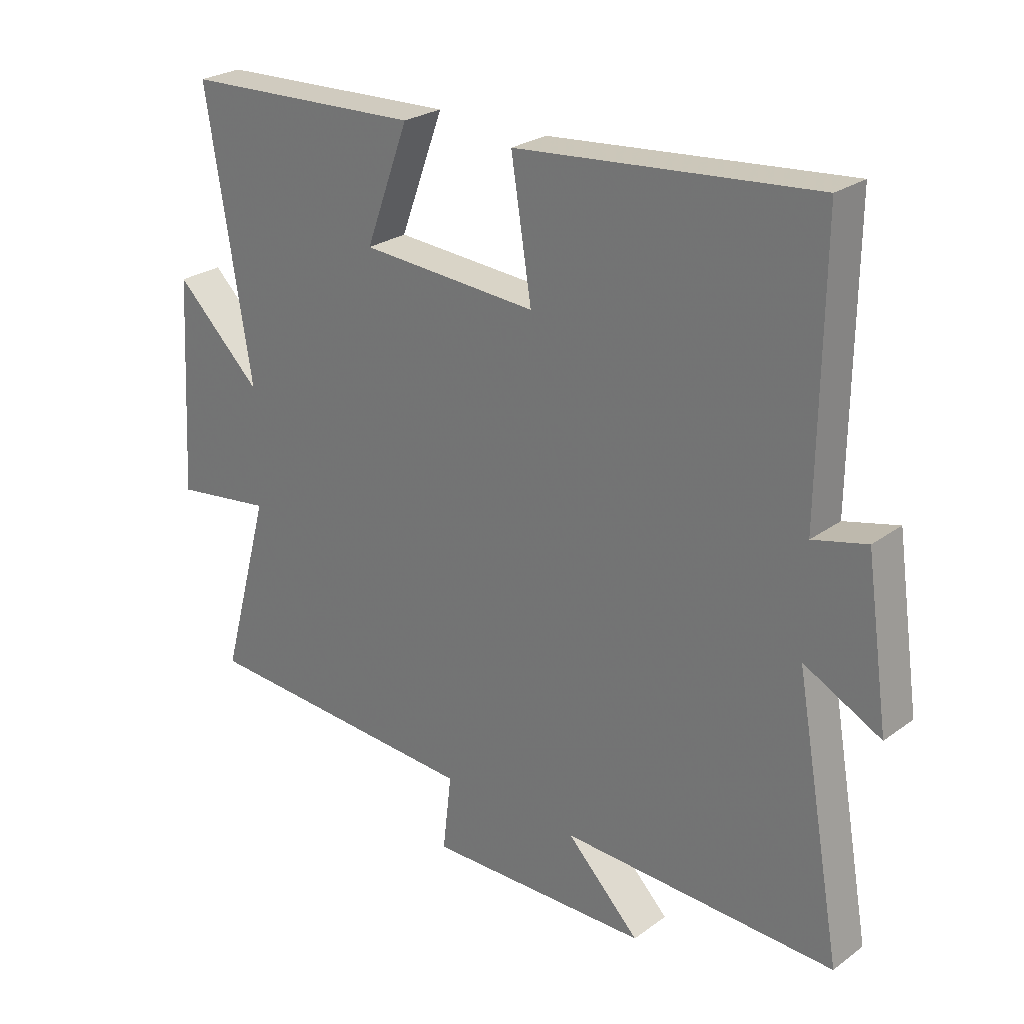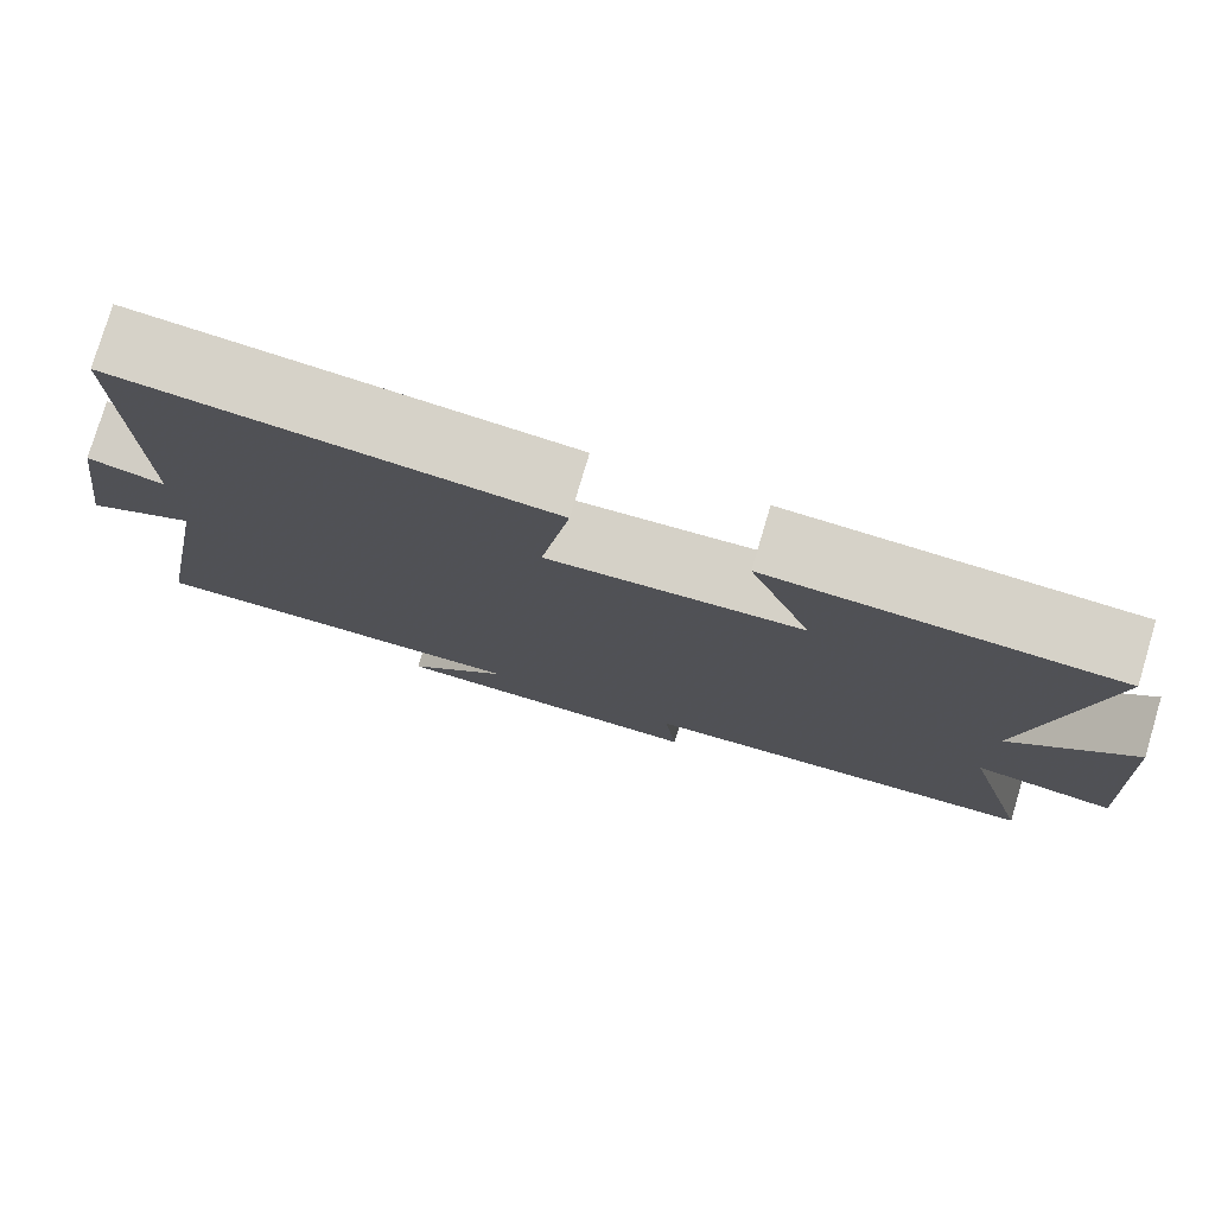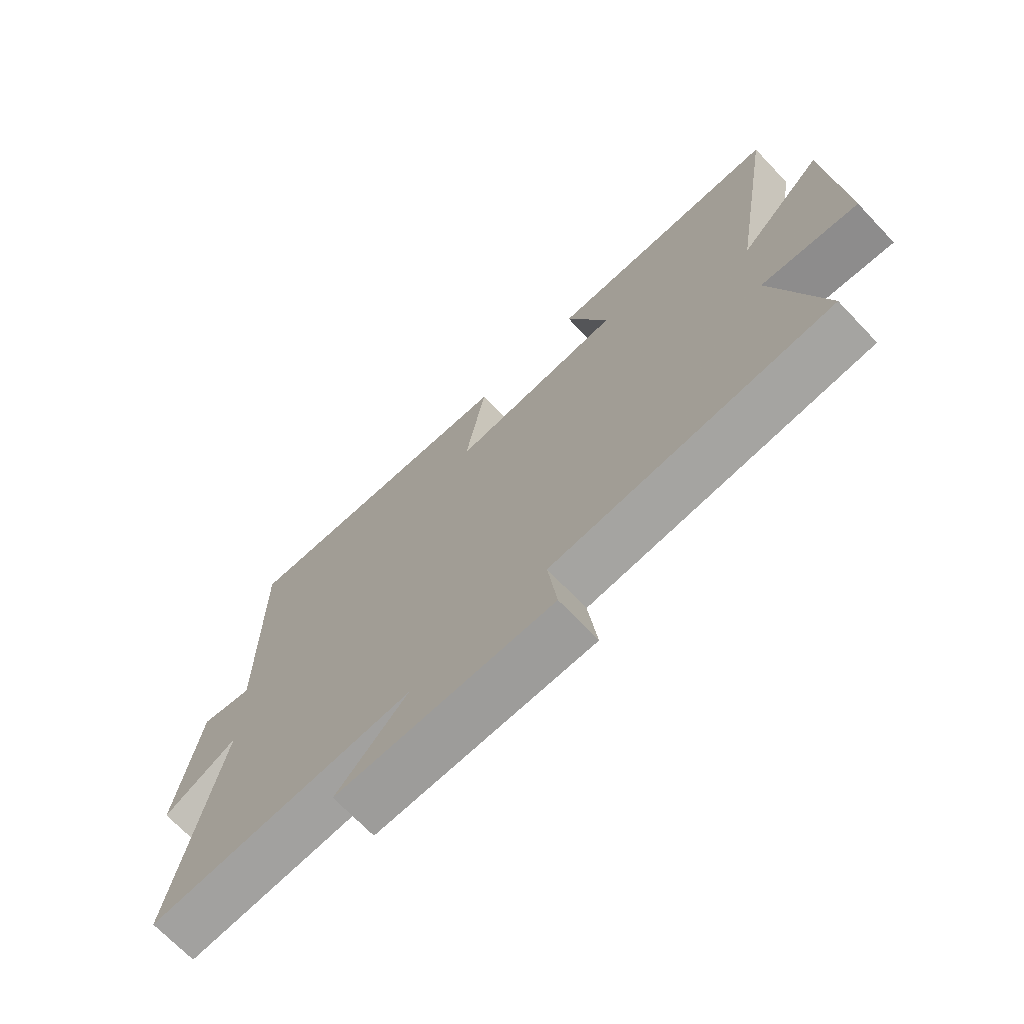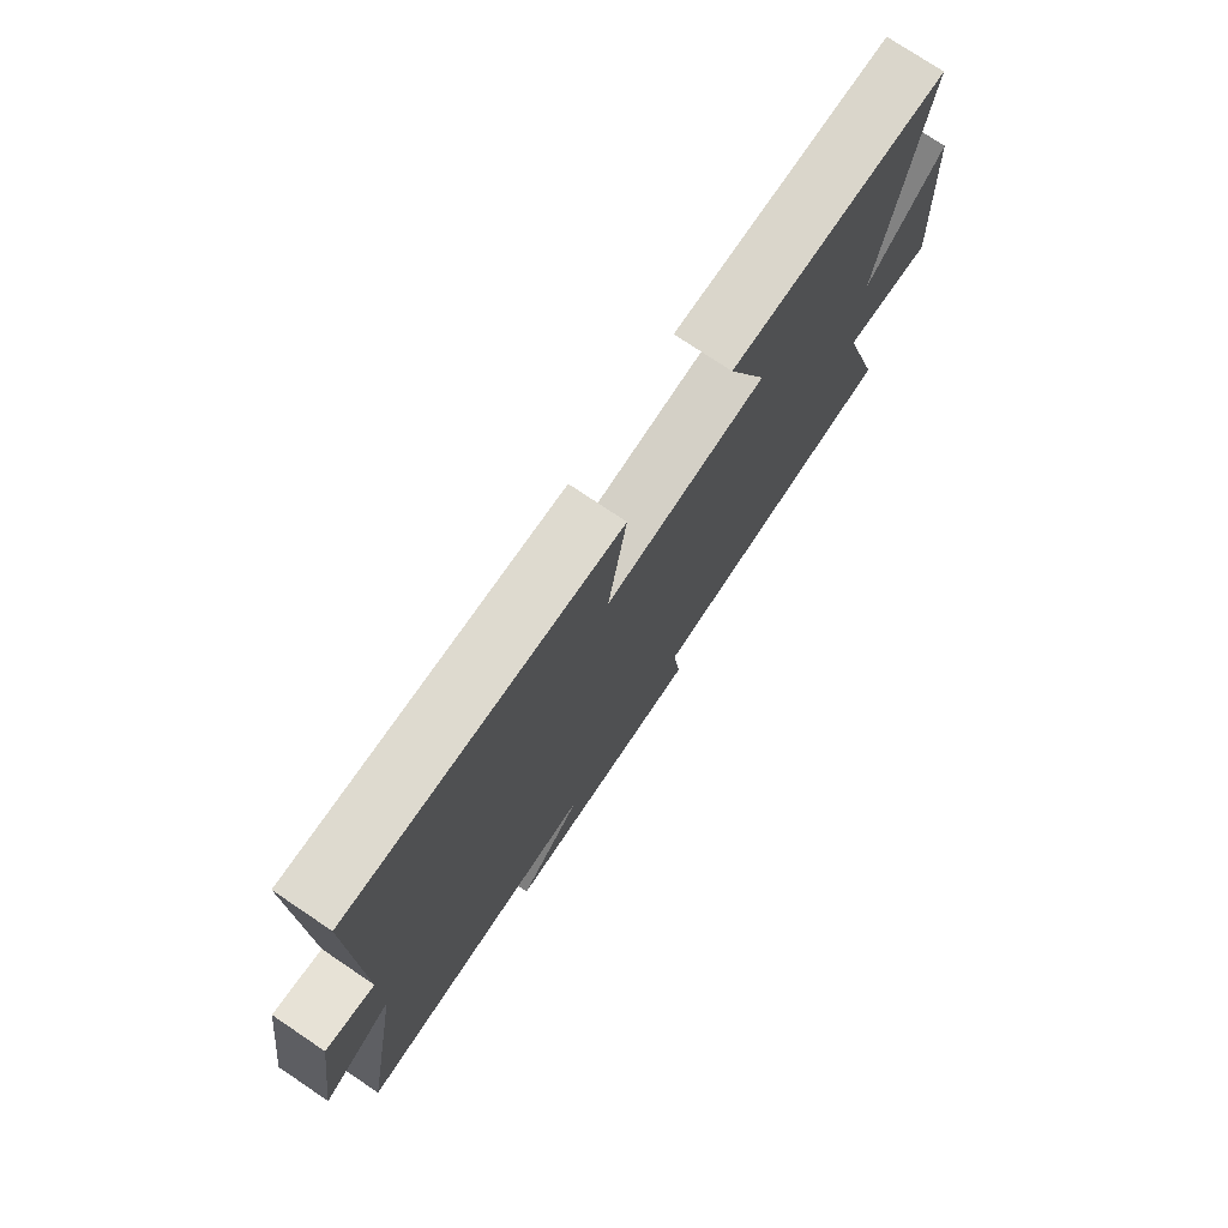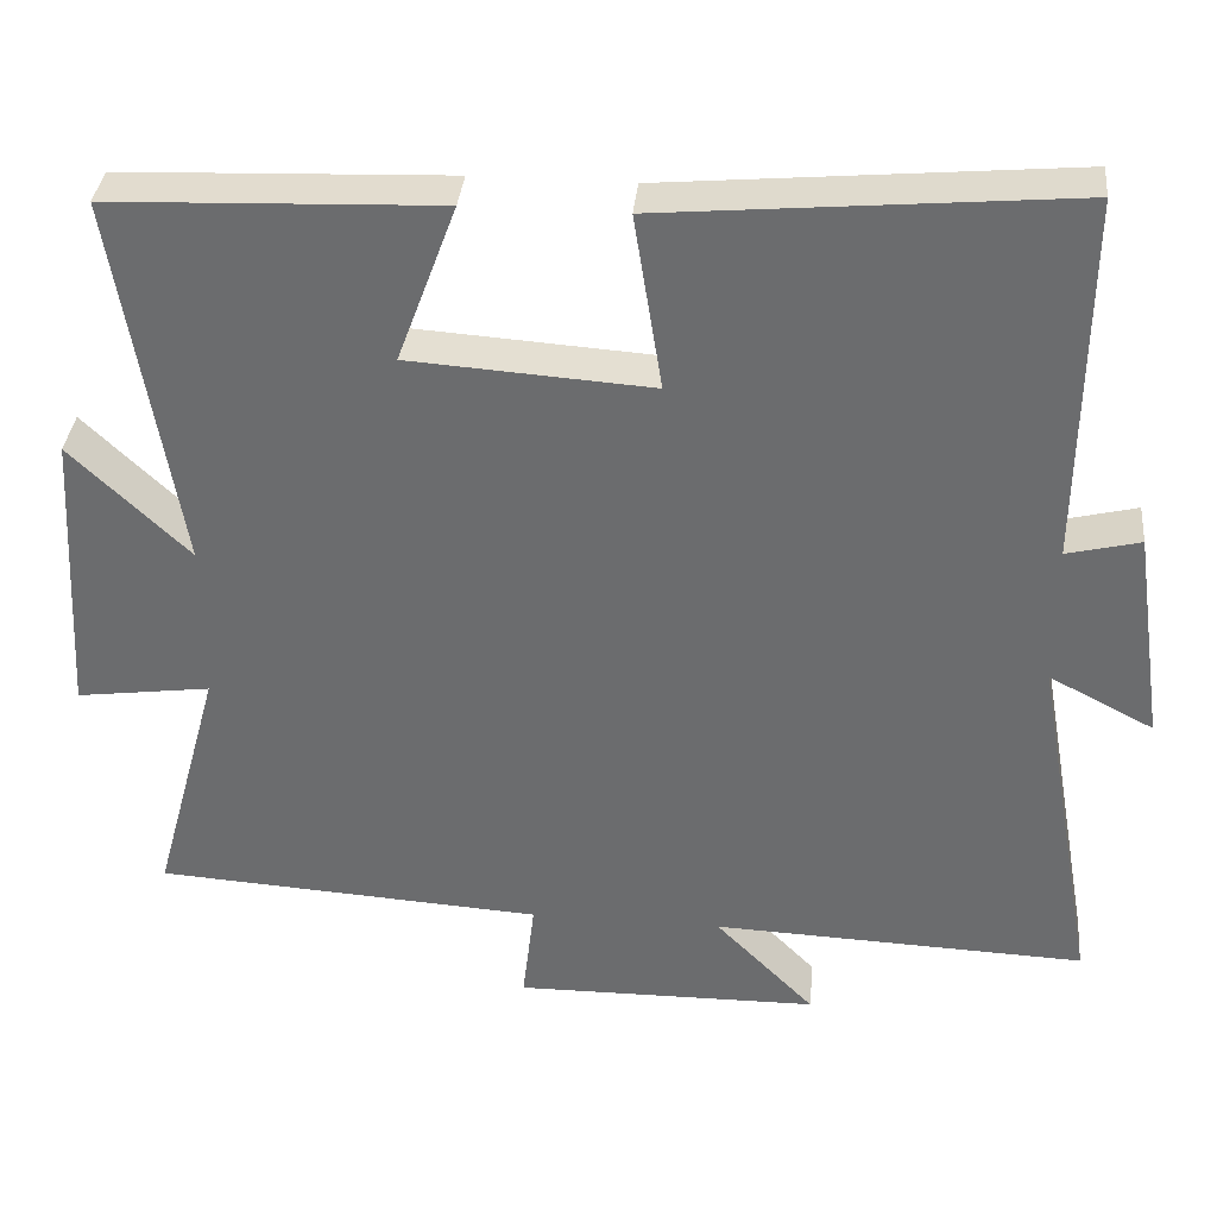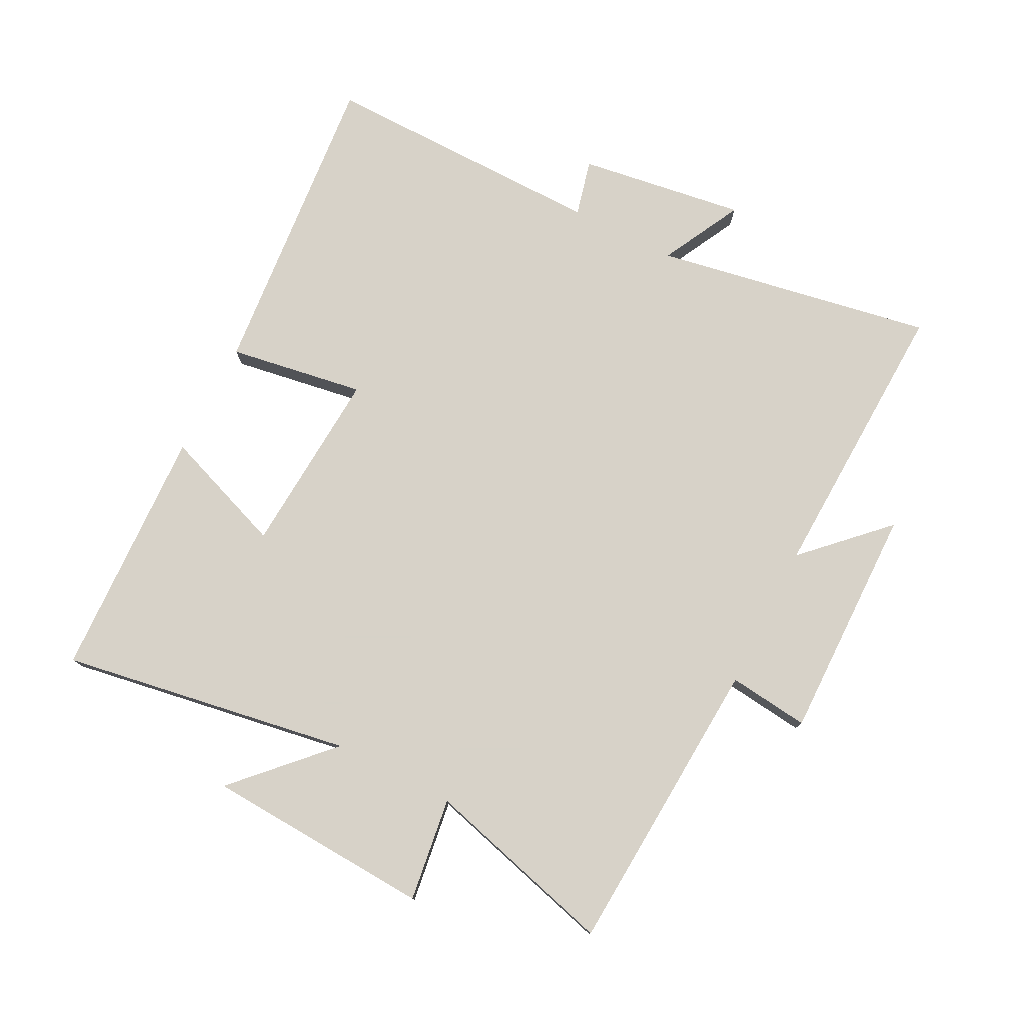
<metadata>
{"format":"obj","ext":"obj","renderer":"f3d","projection":"perspective","resolution":1024,"background":"white","views":[{"elev":25.5,"azim":-139.1,"up":"+Z"},{"elev":77.9,"azim":16.6,"up":"+Z"},{"elev":-70.5,"azim":43.7,"up":"+Z"},{"elev":75.8,"azim":-56.1,"up":"+Z"},{"elev":35.7,"azim":-174.5,"up":"+Z"},{"elev":77.4,"azim":117.0,"up":"+Y"}]}
</metadata>
<code>
v -0.505 0.07 0.544
v -0.011 0.07 0.5
v -0.045 0.07 0.286
v 0.249 0.07 0.306
v 0.177 0.07 0.5
v 0.575 0.07 0.485
v 0.5 0.07 0.027
v 0.643 0.07 0.165
v 0.663 0.07 -0.191
v 0.5 0.07 -0.169
v 0.582 0.07 -0.47
v 0.11 0.07 -0.5
v 0.125 0.07 -0.627
v -0.245 0.07 -0.623
v -0.124 0.07 -0.5
v -0.578 0.07 -0.518
v -0.5 0.07 -0.079
v -0.627 0.07 -0.145
v -0.589 0.07 0.117
v -0.5 0.07 0.095
v -0.505 0 0.544
v -0.011 0 0.5
v -0.045 0 0.286
v 0.249 0 0.306
v 0.177 0 0.5
v 0.575 0 0.485
v 0.5 0 0.027
v 0.643 0 0.165
v 0.663 0 -0.191
v 0.5 0 -0.169
v 0.582 0 -0.47
v 0.11 0 -0.5
v 0.125 0 -0.627
v -0.245 0 -0.623
v -0.124 0 -0.5
v -0.578 0 -0.518
v -0.5 0 -0.079
v -0.627 0 -0.145
v -0.589 0 0.117
v -0.5 0 0.095
f 17 18 19 20
f 15 16 17
f 15 17 20
f 12 13 14 15
f 10 11 12 15
f 10 15 20 1
f 7 8 9 10
f 4 5 6 7
f 3 4 7 10
f 1 2 3
f 1 3 10
f 40 39 38 37
f 37 36 35
f 40 37 35
f 35 34 33 32
f 35 32 31 30
f 21 40 35 30
f 30 29 28 27
f 27 26 25 24
f 30 27 24 23
f 23 22 21
f 30 23 21
f 1 21 22 2
f 2 22 23 3
f 3 23 24 4
f 4 24 25 5
f 5 25 26 6
f 6 26 27 7
f 7 27 28 8
f 8 28 29 9
f 9 29 30 10
f 10 30 31 11
f 11 31 32 12
f 12 32 33 13
f 13 33 34 14
f 14 34 35 15
f 15 35 36 16
f 16 36 37 17
f 17 37 38 18
f 18 38 39 19
f 19 39 40 20
f 20 40 21 1

</code>
